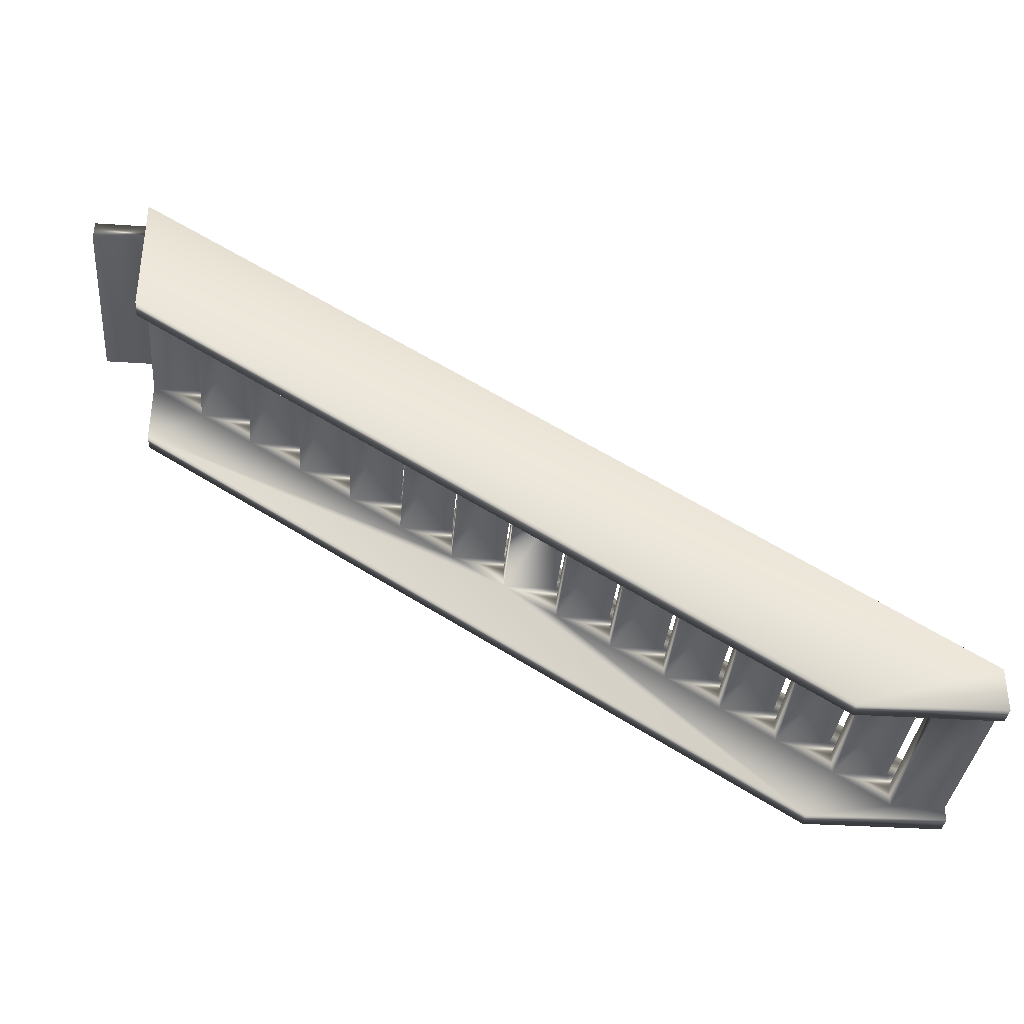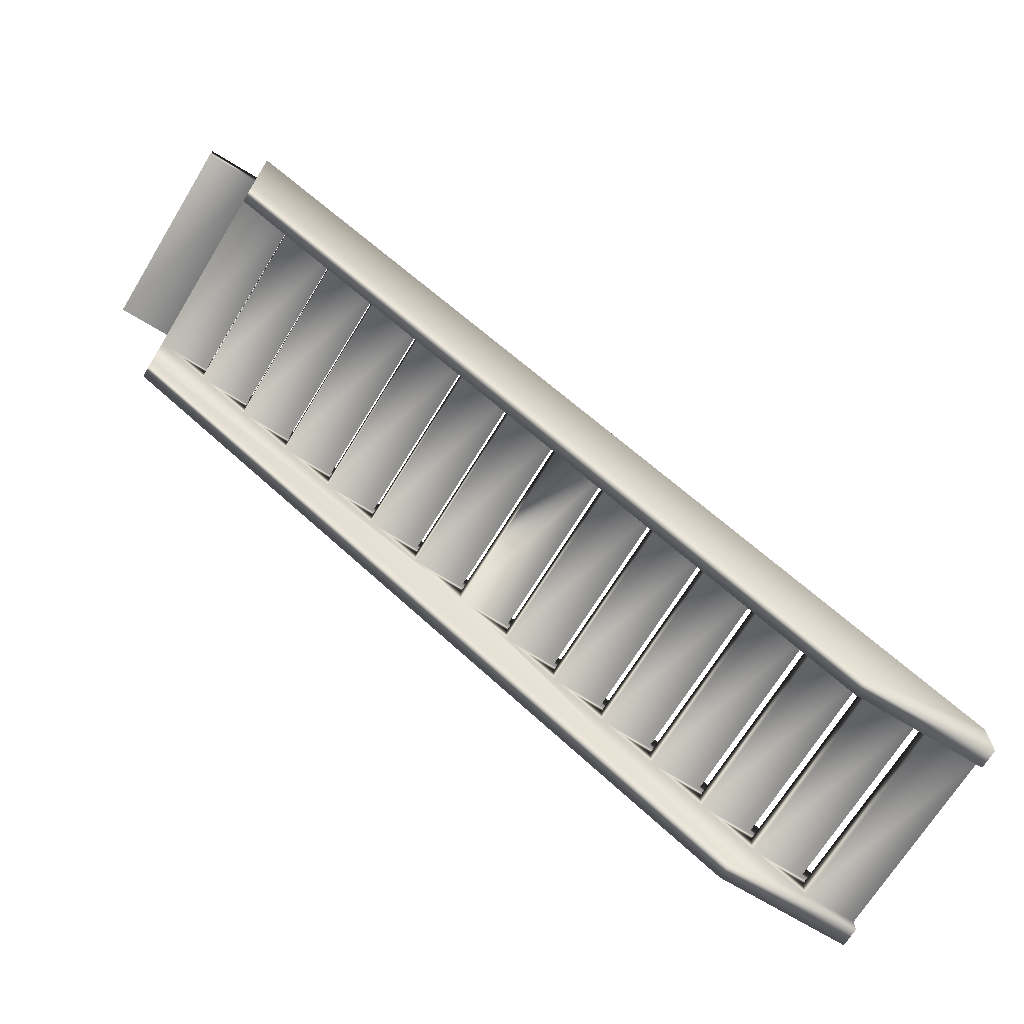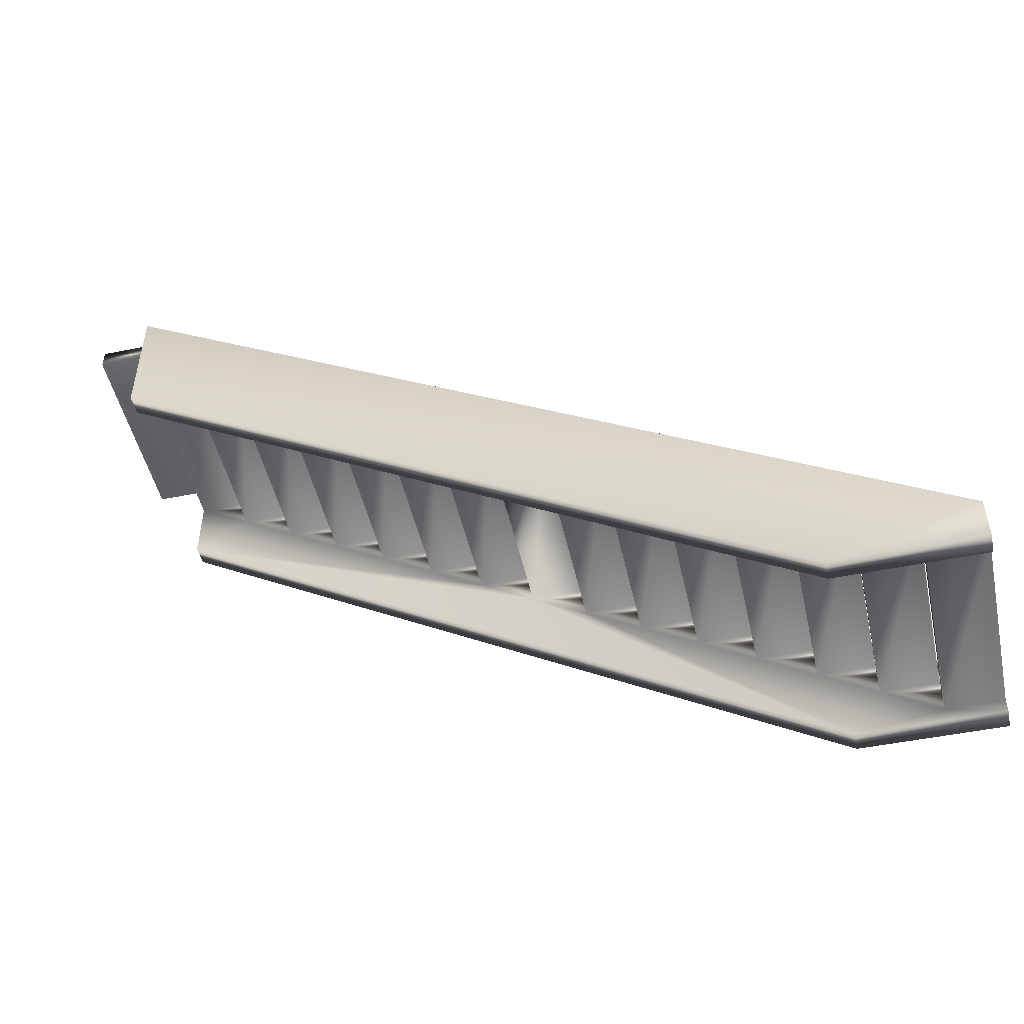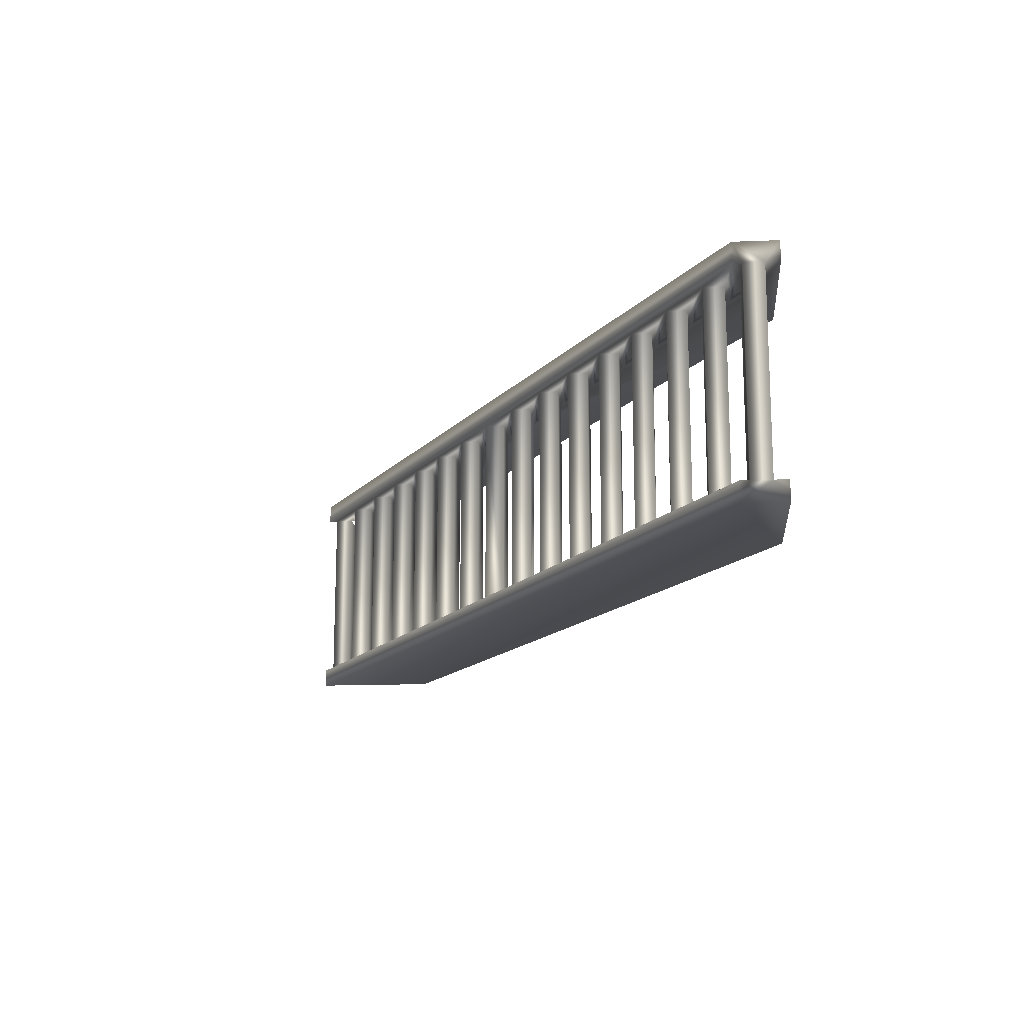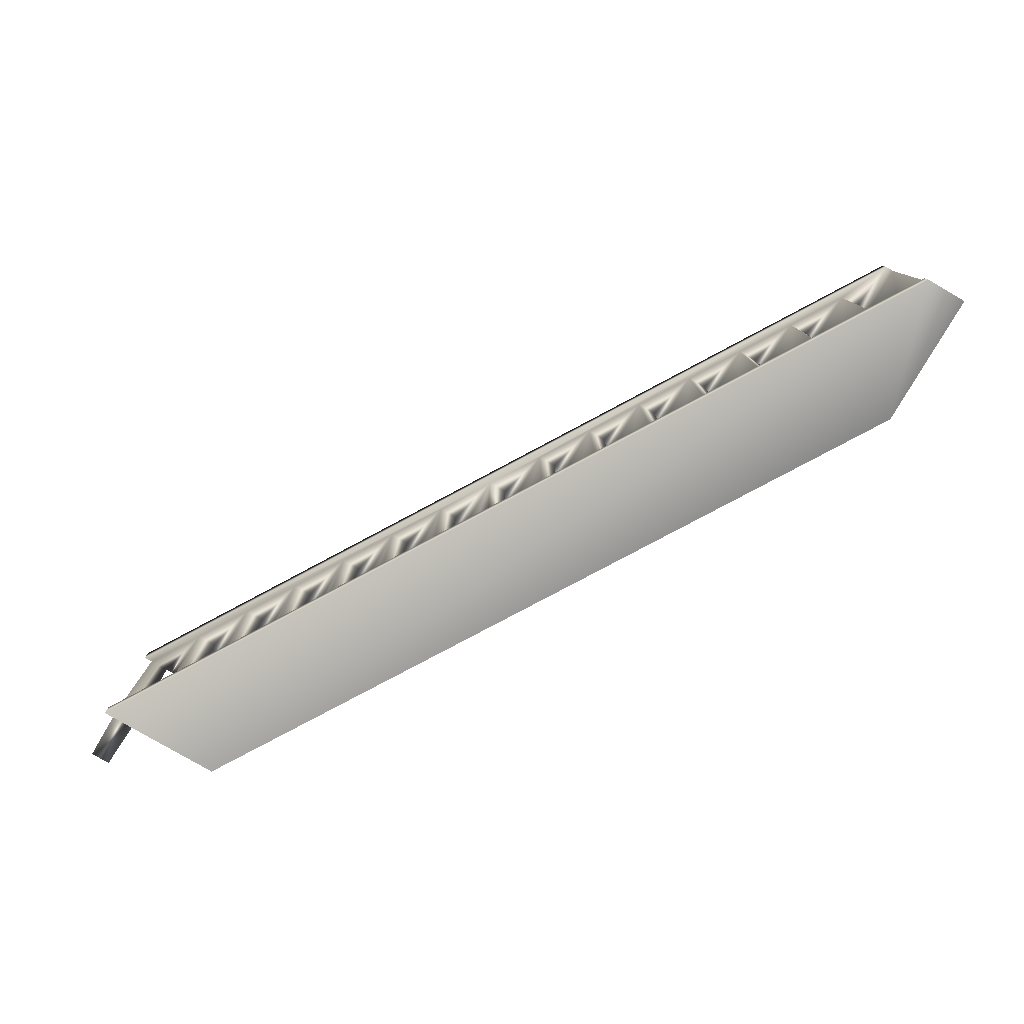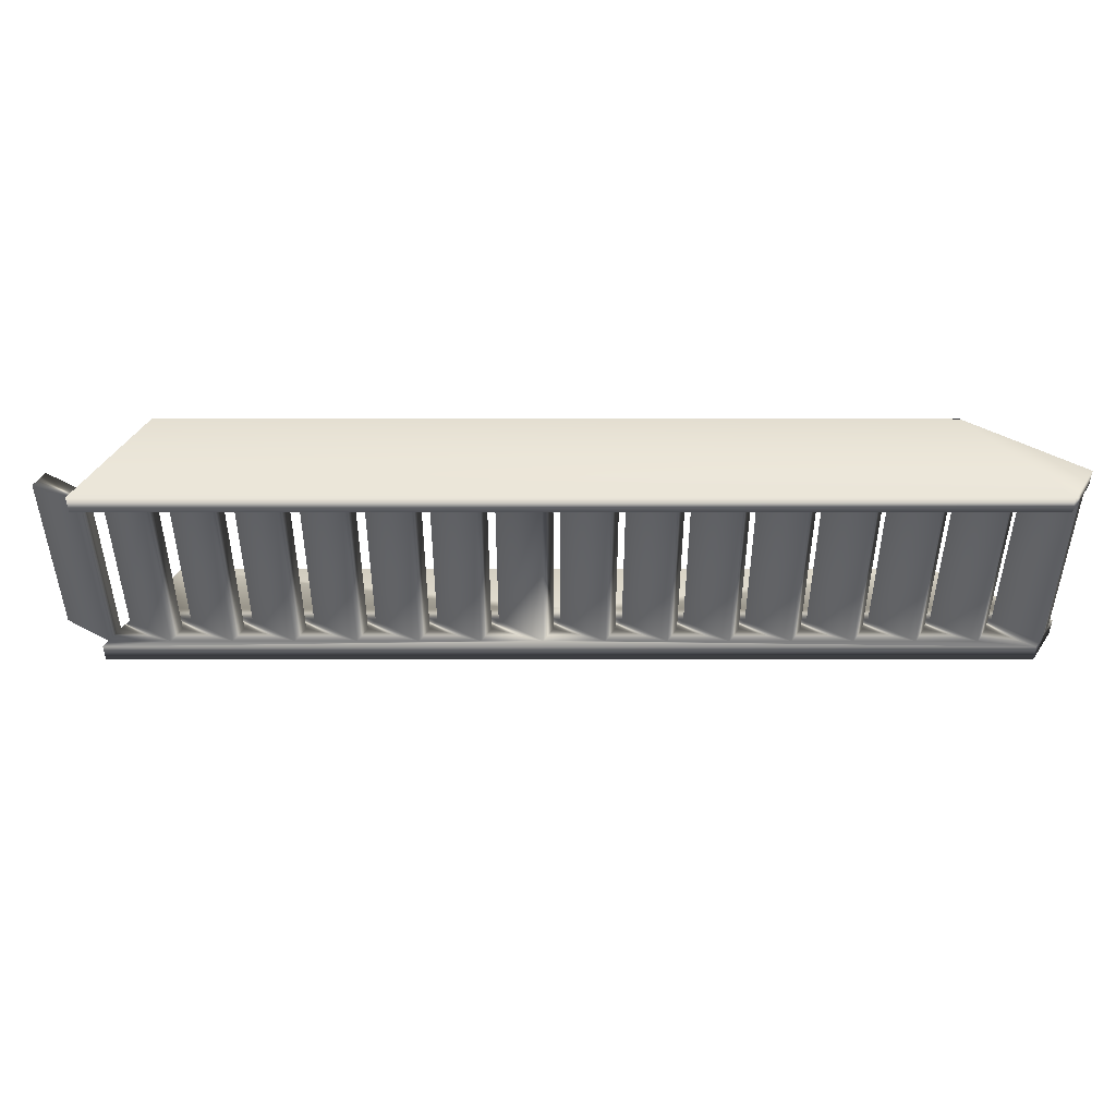
<metadata>
{"format":"obj","ext":"obj","renderer":"f3d","projection":"perspective","resolution":1024,"background":"white","views":[{"elev":-35.1,"azim":174.9,"up":"+Y"},{"elev":-69.3,"azim":148.5,"up":"+Y"},{"elev":-49.0,"azim":-167.3,"up":"+Y"},{"elev":-15.6,"azim":-85.1,"up":"+Z"},{"elev":-79.1,"azim":-120.3,"up":"+Z"},{"elev":47.0,"azim":-148.4,"up":"+Z"}]}
</metadata>
<code>
v -25.53 8.849 -123.3
v -25.53 9.183 -123.3
v -25.53 8.849 -126.6
v -25.53 9.183 -126.6
v -24.62 9.183 -126.6
v -24.62 8.849 -126.6
v -24.62 9.183 -123.3
v -24.62 8.849 -123.3
v -26.45 8.286 -123.3
v -26.45 8.619 -123.3
v -26.45 8.286 -126.6
v -26.45 8.619 -126.6
v -25.53 8.286 -123.3
v -25.53 8.286 -126.6
v -25.53 8.619 -123.3
v -25.53 8.619 -126.6
v -27.37 7.722 -123.3
v -27.37 8.056 -123.3
v -27.37 7.722 -126.6
v -27.37 8.056 -126.6
v -26.45 7.722 -123.3
v -26.45 7.722 -126.6
v -26.45 8.056 -123.3
v -26.45 8.056 -126.6
v -28.28 7.159 -123.3
v -28.28 7.492 -123.3
v -28.28 7.159 -126.6
v -28.28 7.492 -126.6
v -27.37 7.492 -123.3
v -27.37 7.492 -126.6
v -27.37 7.159 -123.3
v -27.37 7.159 -126.6
v -29.2 6.595 -123.3
v -29.2 6.929 -123.3
v -29.2 6.595 -126.6
v -29.2 6.929 -126.6
v -28.28 6.595 -123.3
v -28.28 6.595 -126.6
v -28.28 6.929 -123.3
v -28.28 6.929 -126.6
v -30.12 6.032 -123.3
v -30.12 6.365 -123.3
v -30.12 6.032 -126.6
v -30.12 6.365 -126.6
v -29.2 6.032 -123.3
v -29.2 6.032 -126.6
v -29.2 6.365 -123.3
v -29.2 6.365 -126.6
v -31.03 5.468 -123.3
v -31.03 5.802 -123.3
v -31.03 5.468 -126.6
v -31.03 5.802 -126.6
v -30.12 5.468 -123.3
v -30.12 5.468 -126.6
v -30.12 5.802 -123.3
v -30.12 5.802 -126.6
v -31.95 4.905 -123.3
v -31.95 5.238 -123.3
v -31.95 4.905 -126.6
v -31.95 5.238 -126.6
v -31.03 5.238 -123.3
v -31.03 5.238 -126.6
v -31.03 4.905 -123.3
v -31.03 4.905 -126.6
v -32.87 4.341 -123.3
v -32.87 4.675 -123.3
v -32.87 4.341 -126.6
v -32.87 4.675 -126.6
v -31.95 4.675 -123.3
v -31.95 4.675 -126.6
v -31.95 4.341 -123.3
v -31.95 4.341 -126.6
v -33.78 3.778 -123.3
v -33.78 4.111 -123.3
v -33.78 3.778 -126.6
v -33.78 4.111 -126.6
v -32.87 4.111 -123.3
v -32.87 4.111 -126.6
v -32.87 3.778 -123.3
v -32.87 3.778 -126.6
v -34.7 3.214 -123.3
v -34.7 3.548 -123.3
v -34.7 3.214 -126.6
v -34.7 3.548 -126.6
v -33.78 3.214 -123.3
v -33.78 3.214 -126.6
v -33.78 3.548 -123.3
v -33.78 3.548 -126.6
v -35.62 2.651 -123.3
v -35.62 2.984 -123.3
v -35.62 2.651 -126.6
v -35.62 2.984 -126.6
v -34.7 2.984 -123.3
v -34.7 2.984 -126.6
v -34.7 2.651 -123.3
v -34.7 2.651 -126.6
v -36.53 2.087 -123.3
v -36.53 2.421 -123.3
v -36.53 2.087 -126.6
v -36.53 2.421 -126.6
v -35.62 2.421 -123.3
v -35.62 2.421 -126.6
v -35.62 2.087 -123.3
v -35.62 2.087 -126.6
v -37.45 1.524 -123.3
v -37.45 1.857 -123.3
v -37.45 1.524 -126.6
v -37.45 1.857 -126.6
v -36.53 1.524 -123.3
v -36.53 1.524 -126.6
v -36.53 1.857 -123.3
v -36.53 1.857 -126.6
v -38.37 0.9603 -123.3
v -38.37 1.294 -123.3
v -38.37 0.9603 -126.6
v -38.37 1.294 -126.6
v -37.45 1.294 -123.3
v -37.45 1.294 -126.6
v -37.45 0.9603 -123.3
v -37.45 0.9603 -126.6
v -39.28 0.3968 -123.3
v -39.28 0.3968 -126.6
v -38.37 0.3968 -123.3
v -38.37 0.3968 -126.6
v -38.37 0.7302 -123.3
v -38.37 0.7302 -126.6
v -39.28 0.7302 -123.3
v -39.28 0.7302 -126.6
v -25.53 7.184 -126.6
v -25.53 9.336 -126.6
v -39.28 0.8837 -126.6
v -36.95 0.1667 -126.6
v -39.28 0.1667 -126.6
v -39.28 0.8837 -126.9
v -25.53 9.336 -126.9
v -39.28 0.1667 -126.9
v -36.95 0.1667 -126.9
v -25.53 7.184 -126.9
v -39.28 0.8837 -123.3
v -39.28 0.8837 -122.9
v -39.28 0.1667 -122.9
v -39.28 0.1667 -123.3
v -25.53 9.336 -123.3
v -25.53 9.336 -122.9
v -36.95 0.1667 -122.9
v -25.53 7.184 -122.9
v -25.53 7.184 -123.3
v -36.95 0.1667 -123.3
f 1 2 3
f 3 2 4
f 5 6 4
f 4 6 3
f 2 1 7
f 7 1 8
f 7 5 2
f 2 5 4
f 1 3 8
f 8 3 6
f 7 8 5
f 5 8 6
f 9 10 11
f 11 10 12
f 9 11 13
f 13 11 14
f 15 16 10
f 10 16 12
f 17 18 19
f 19 18 20
f 17 19 21
f 21 19 22
f 23 24 18
f 18 24 20
f 23 21 24
f 24 21 22
f 25 26 27
f 27 26 28
f 29 30 26
f 26 30 28
f 25 27 31
f 31 27 32
f 29 31 30
f 30 31 32
f 33 34 35
f 35 34 36
f 33 35 37
f 37 35 38
f 39 40 34
f 34 40 36
f 39 37 40
f 40 37 38
f 41 42 43
f 43 42 44
f 41 43 45
f 45 43 46
f 47 48 42
f 42 48 44
f 47 45 48
f 48 45 46
f 49 50 51
f 51 50 52
f 49 51 53
f 53 51 54
f 55 56 50
f 50 56 52
f 55 53 56
f 56 53 54
f 57 58 59
f 59 58 60
f 61 62 58
f 58 62 60
f 57 59 63
f 63 59 64
f 61 63 62
f 62 63 64
f 65 66 67
f 67 66 68
f 69 70 66
f 66 70 68
f 65 67 71
f 71 67 72
f 69 71 70
f 70 71 72
f 73 74 75
f 75 74 76
f 77 78 74
f 74 78 76
f 73 75 79
f 79 75 80
f 77 79 78
f 78 79 80
f 81 82 83
f 83 82 84
f 81 83 85
f 85 83 86
f 87 88 82
f 82 88 84
f 87 85 88
f 88 85 86
f 89 90 91
f 91 90 92
f 93 94 90
f 90 94 92
f 89 91 95
f 95 91 96
f 93 95 94
f 94 95 96
f 97 98 99
f 99 98 100
f 101 102 98
f 98 102 100
f 97 99 103
f 103 99 104
f 101 103 102
f 102 103 104
f 105 106 107
f 107 106 108
f 105 107 109
f 109 107 110
f 111 112 106
f 106 112 108
f 111 109 112
f 112 109 110
f 113 114 115
f 115 114 116
f 117 118 114
f 114 118 116
f 113 115 119
f 119 115 120
f 117 119 118
f 118 119 120
f 121 122 123
f 123 122 124
f 125 126 127
f 127 126 128
f 125 123 126
f 126 123 124
f 11 24 14
f 14 24 22
f 14 22 129
f 129 22 32
f 129 32 38
f 38 32 40
f 40 32 27
f 40 27 36
f 36 27 28
f 36 28 130
f 130 28 20
f 130 20 12
f 12 20 11
f 11 20 24
f 16 3 12
f 12 3 4
f 12 4 130
f 131 60 130
f 130 60 52
f 130 52 44
f 44 52 43
f 43 52 56
f 43 56 46
f 46 56 54
f 46 54 129
f 129 54 64
f 129 64 72
f 72 64 70
f 70 64 59
f 70 59 68
f 68 59 60
f 68 60 131
f 128 126 131
f 131 126 115
f 131 115 116
f 115 126 120
f 120 126 124
f 120 124 132
f 132 124 133
f 133 124 122
f 129 72 132
f 132 72 80
f 132 80 86
f 86 80 88
f 88 80 75
f 88 75 84
f 84 75 76
f 84 76 131
f 131 76 68
f 118 107 116
f 116 107 108
f 116 108 131
f 131 108 100
f 131 100 92
f 92 100 91
f 91 100 102
f 91 102 96
f 96 102 104
f 96 104 132
f 132 104 110
f 132 110 120
f 120 110 118
f 118 110 107
f 100 108 99
f 99 108 112
f 99 112 104
f 104 112 110
f 94 83 92
f 92 83 84
f 92 84 131
f 83 94 86
f 86 94 96
f 86 96 132
f 68 76 67
f 67 76 78
f 67 78 72
f 72 78 80
f 52 60 51
f 51 60 62
f 51 62 54
f 54 62 64
f 48 35 44
f 44 35 36
f 44 36 130
f 35 48 38
f 38 48 46
f 38 46 129
f 20 28 19
f 19 28 30
f 19 30 22
f 22 30 32
f 134 131 135
f 135 131 130
f 136 134 137
f 137 134 138
f 138 134 135
f 133 136 132
f 132 136 137
f 138 129 137
f 137 129 132
f 139 127 140
f 140 127 121
f 140 121 141
f 141 121 142
f 121 127 122
f 122 127 128
f 122 128 134
f 134 128 131
f 134 136 122
f 122 136 133
f 139 140 143
f 143 140 144
f 141 145 140
f 140 145 146
f 140 146 144
f 146 13 144
f 144 13 15
f 144 15 1
f 146 147 13
f 15 13 16
f 16 13 14
f 16 14 135
f 135 14 138
f 138 14 129
f 130 4 135
f 135 4 3
f 135 3 16
f 1 2 144
f 144 2 143
f 13 23 9
f 9 23 18
f 9 18 10
f 10 18 143
f 10 143 2
f 23 13 21
f 21 13 147
f 21 147 31
f 31 147 37
f 31 37 39
f 148 71 147
f 147 71 63
f 147 63 53
f 53 63 61
f 53 61 49
f 49 61 58
f 49 58 50
f 50 58 143
f 50 143 42
f 42 143 34
f 42 34 33
f 142 123 148
f 148 123 119
f 148 119 109
f 109 119 117
f 109 117 105
f 105 117 114
f 105 114 106
f 106 114 139
f 106 139 98
f 98 139 90
f 98 90 89
f 142 121 123
f 123 125 119
f 119 125 113
f 113 125 139
f 113 139 114
f 125 127 139
f 143 58 139
f 139 58 66
f 139 66 74
f 74 66 65
f 74 65 77
f 77 65 71
f 77 71 79
f 79 71 148
f 79 148 85
f 85 148 95
f 85 95 93
f 2 1 10
f 10 1 15
f 143 18 26
f 26 18 17
f 26 17 29
f 29 17 21
f 29 21 31
f 143 26 34
f 34 26 25
f 34 25 39
f 39 25 31
f 42 33 47
f 47 33 37
f 47 37 45
f 45 37 147
f 45 147 53
f 42 41 50
f 50 41 55
f 55 41 45
f 55 45 53
f 58 57 66
f 66 57 69
f 69 57 63
f 69 63 71
f 139 74 82
f 82 74 73
f 82 73 87
f 87 73 79
f 87 79 85
f 139 82 90
f 90 82 81
f 90 81 93
f 93 81 85
f 98 89 101
f 101 89 95
f 101 95 103
f 103 95 148
f 103 148 109
f 98 97 106
f 106 97 111
f 111 97 103
f 111 103 109
f 141 142 145
f 145 142 148
f 147 146 148
f 148 146 145

</code>
